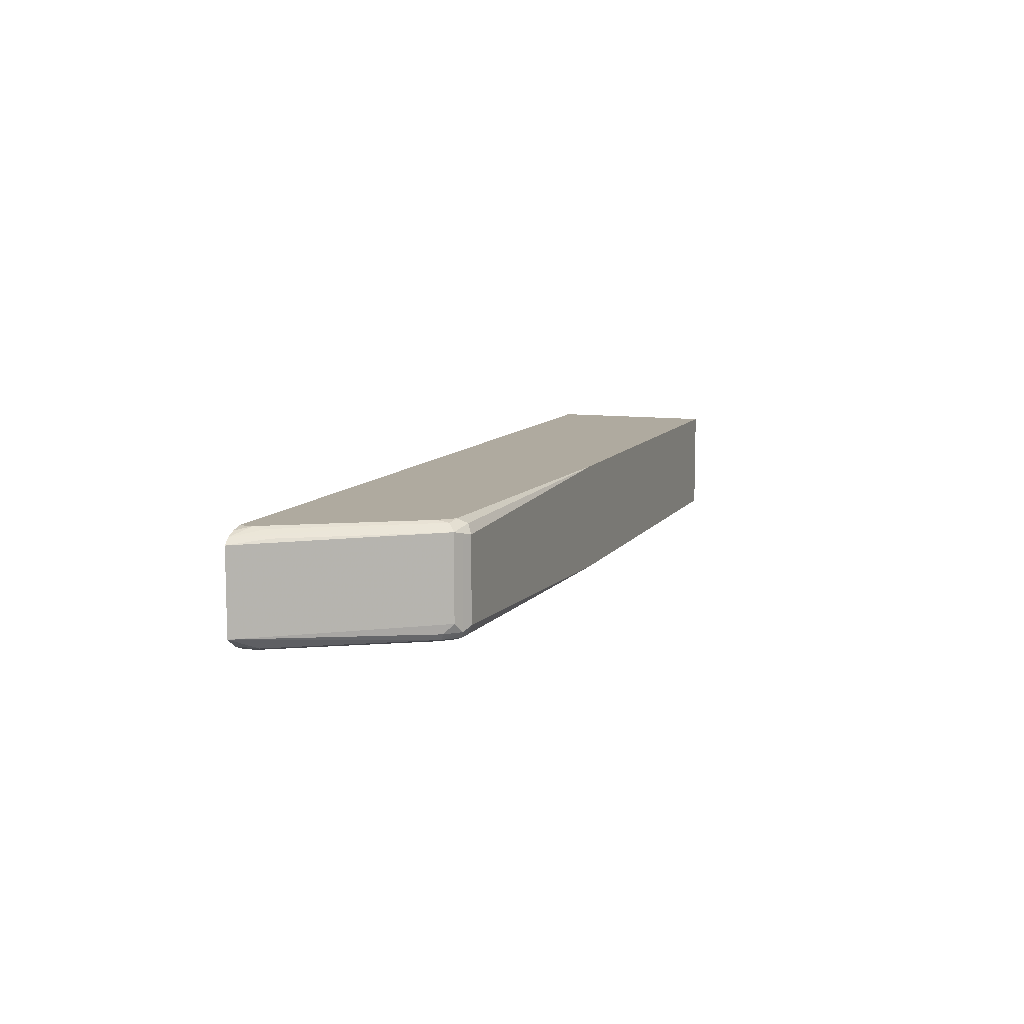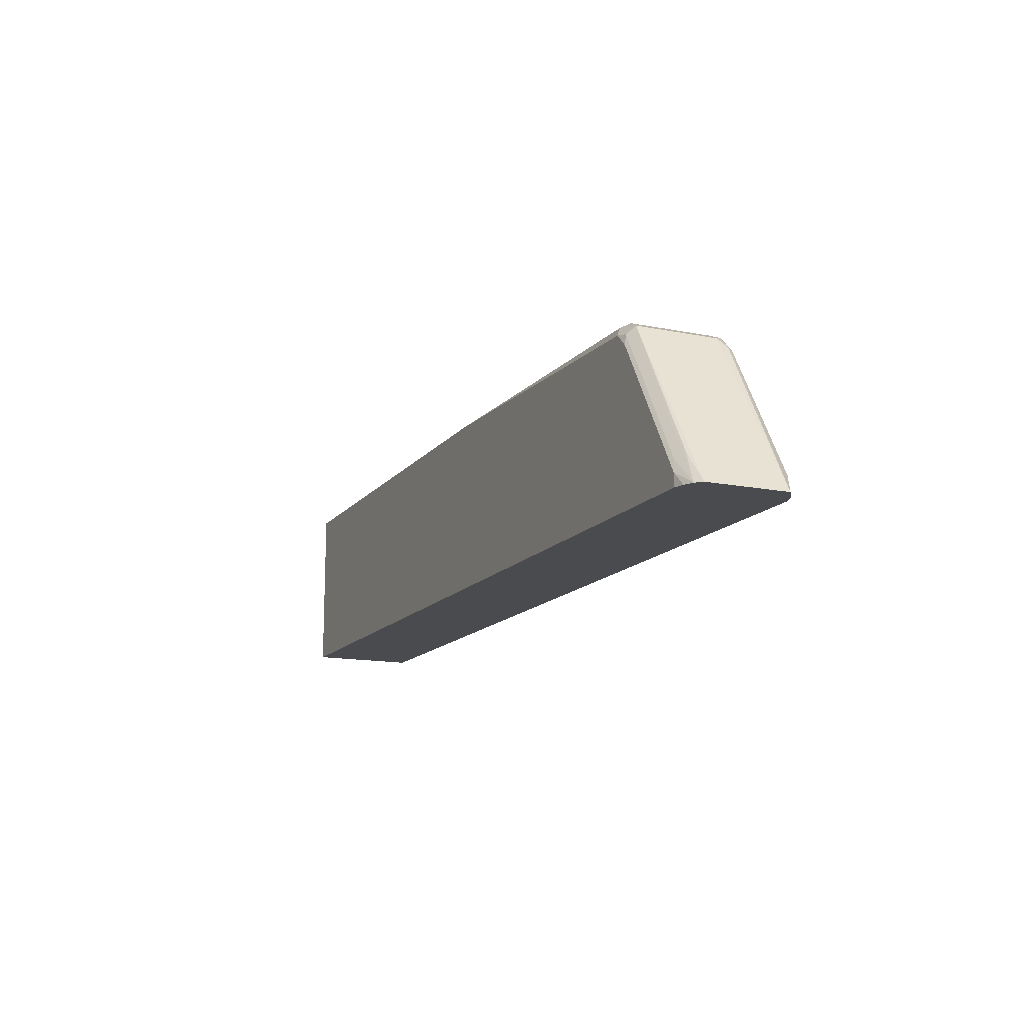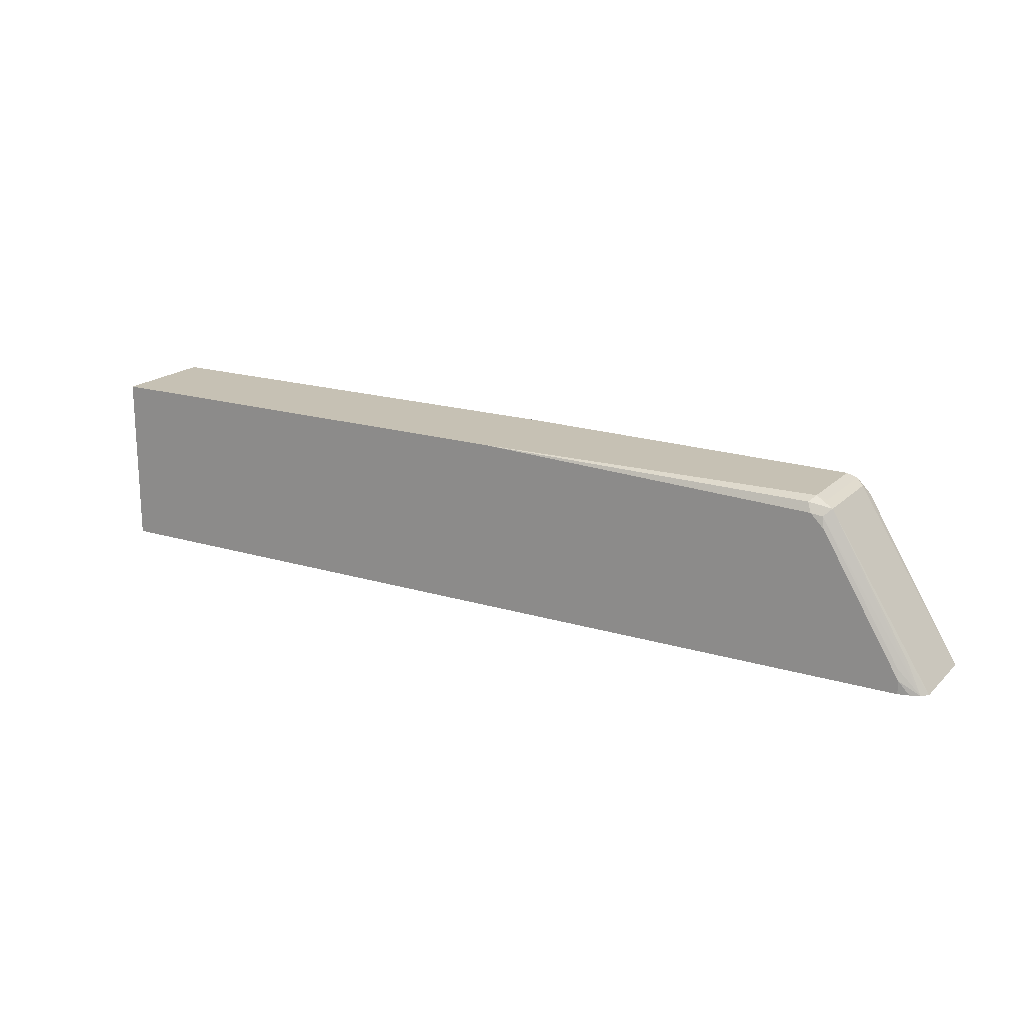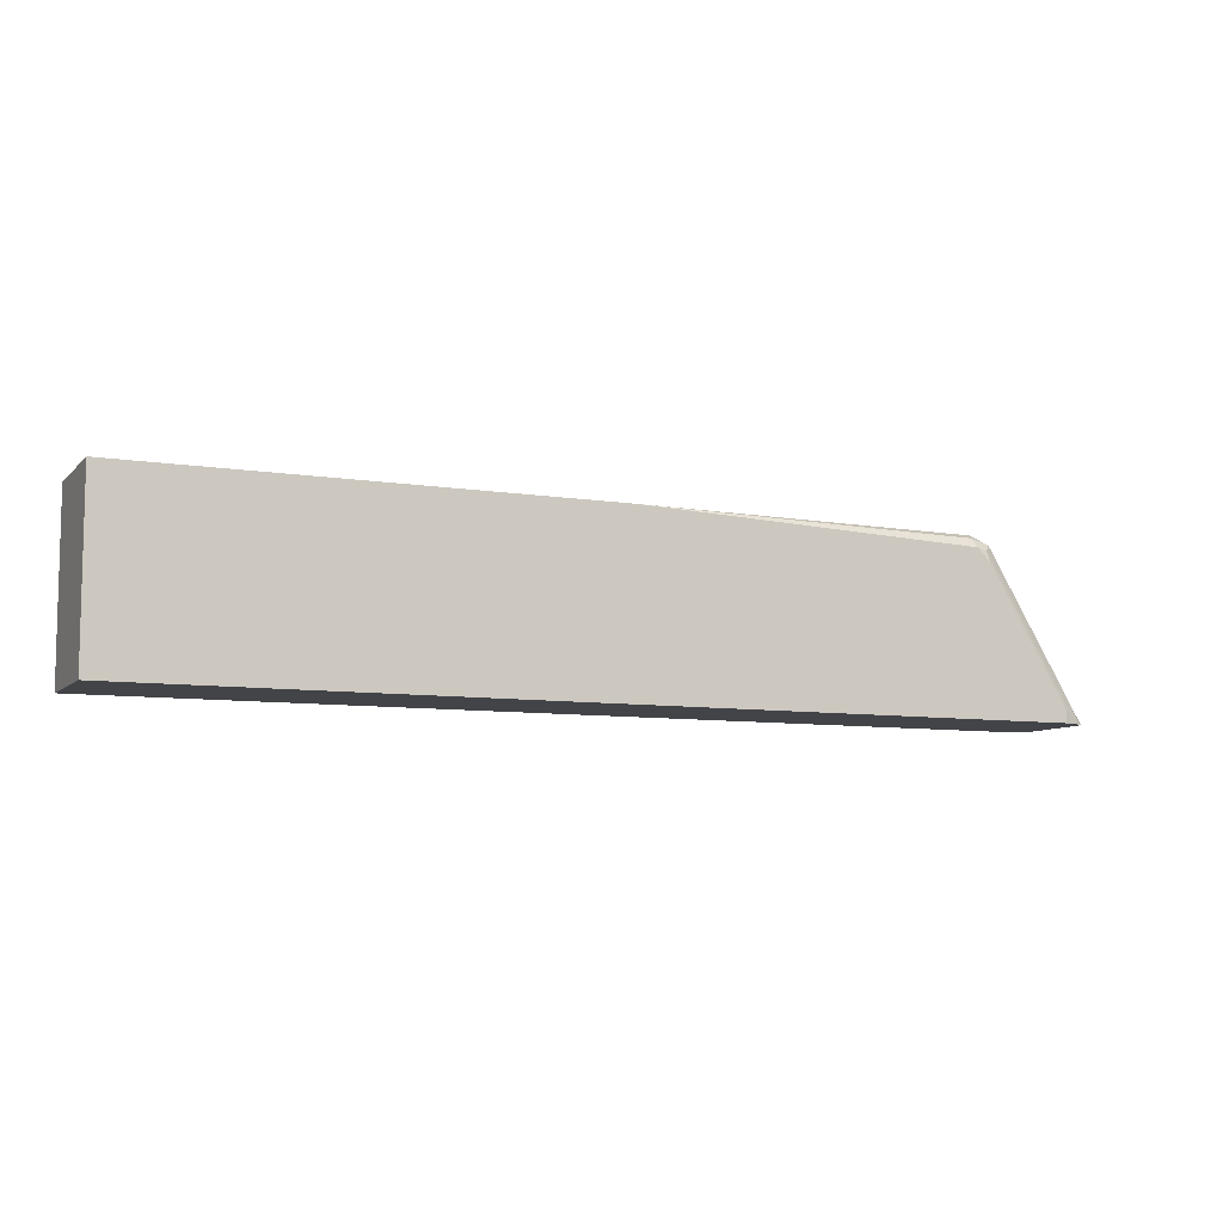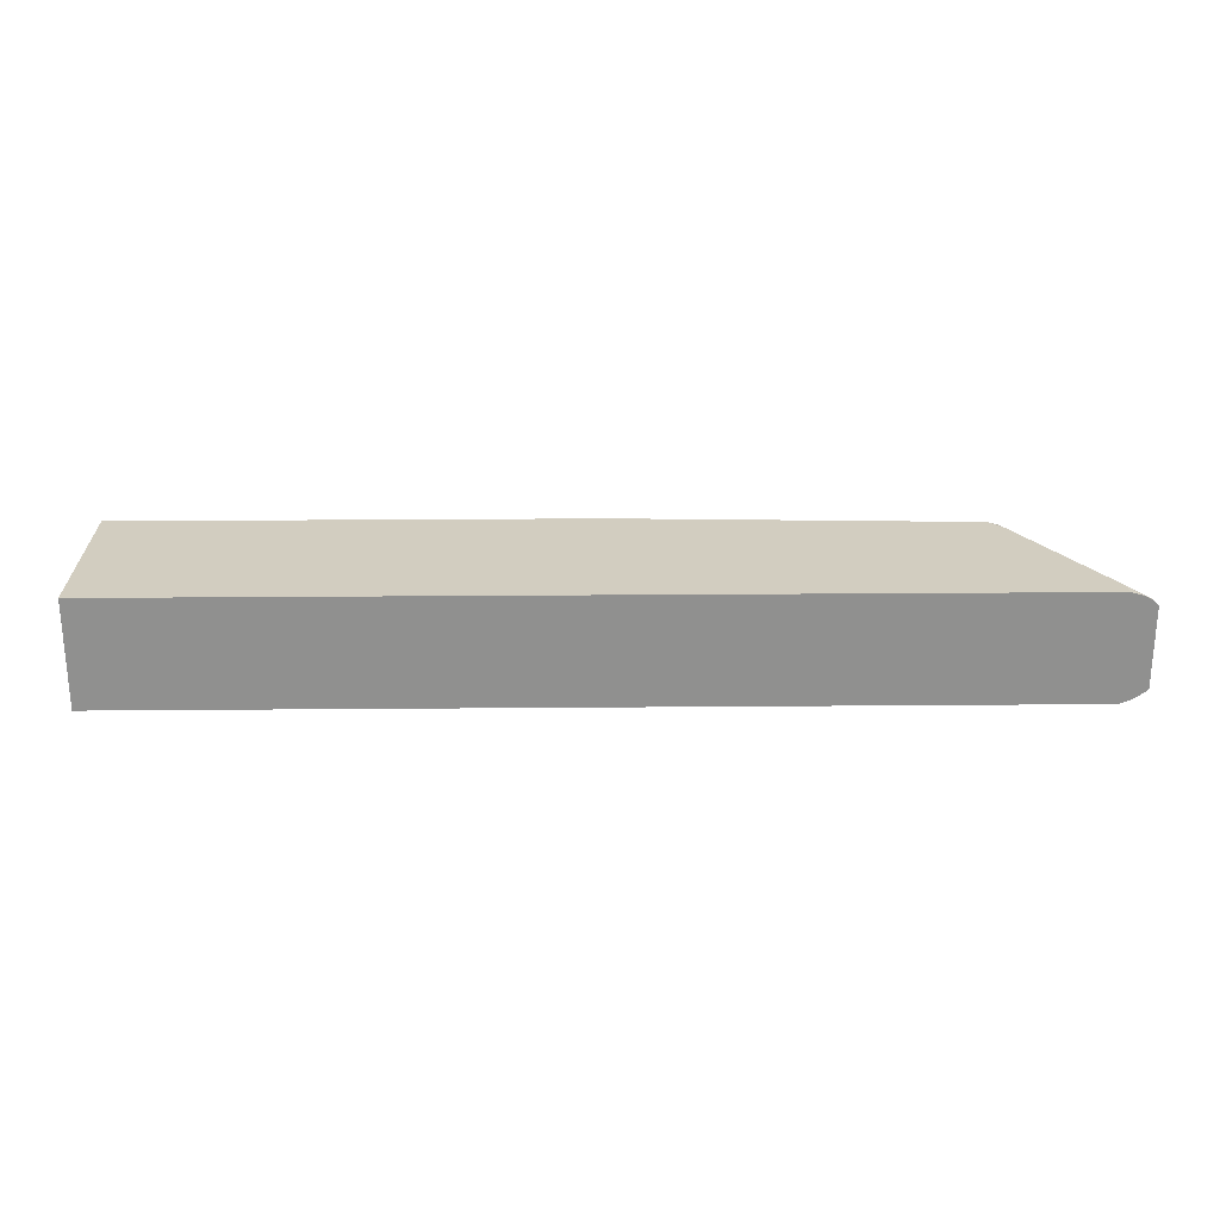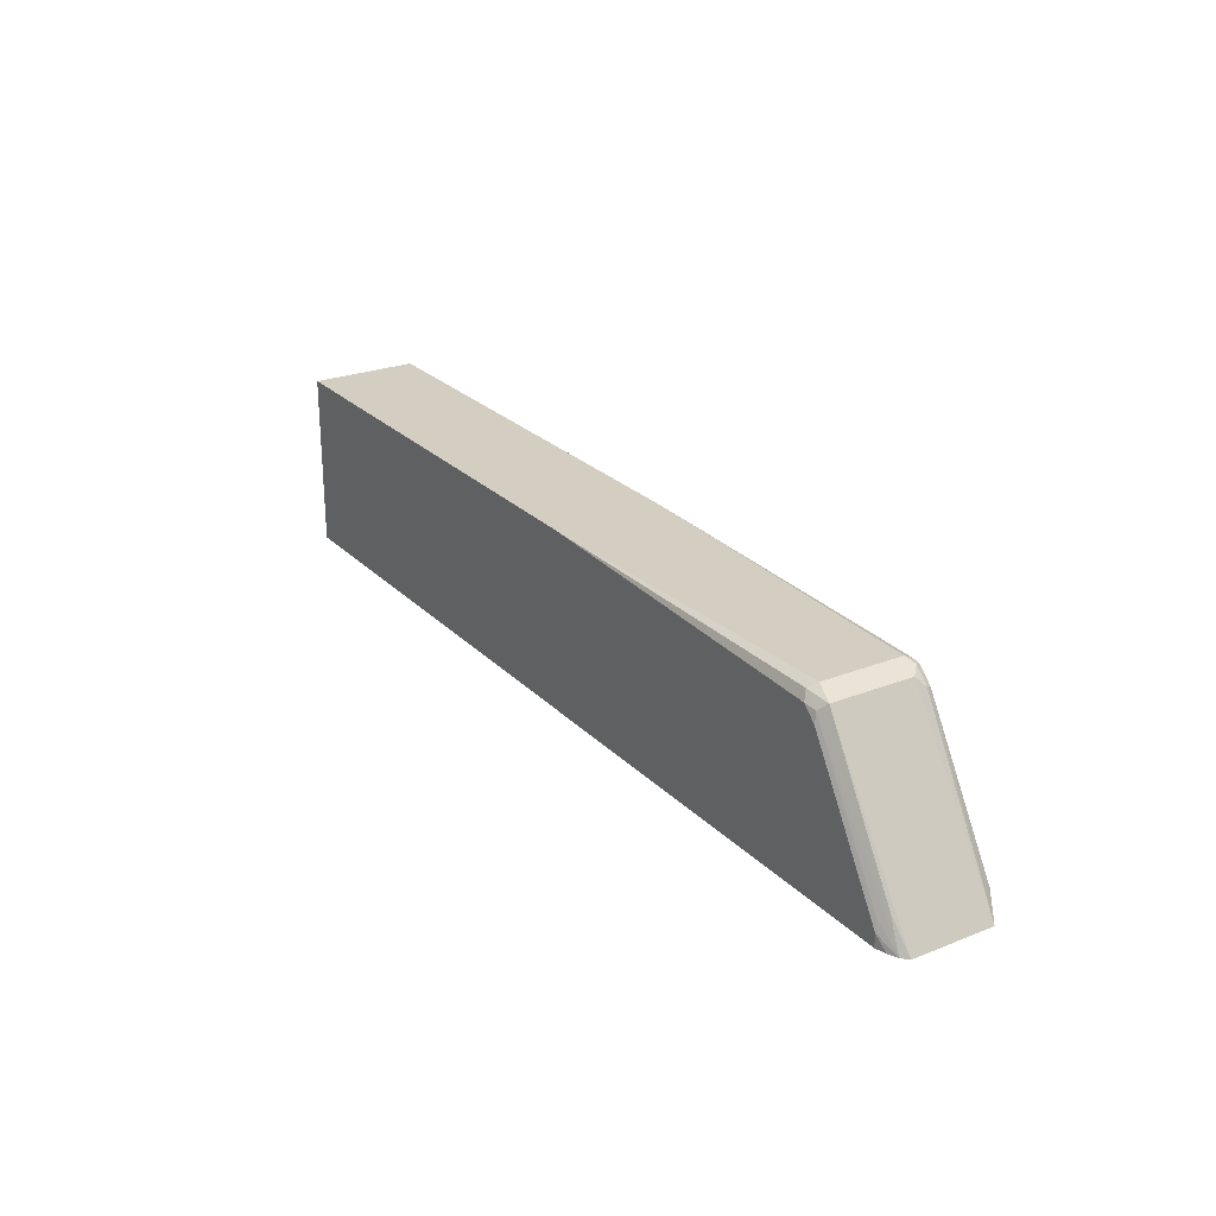
<metadata>
{"format":"obj","ext":"obj","renderer":"f3d","projection":"perspective","resolution":1024,"background":"white","views":[{"elev":9.5,"azim":-70.4,"up":"+Y"},{"elev":-14.1,"azim":-113.9,"up":"+Z"},{"elev":18.5,"azim":-149.7,"up":"+Z"},{"elev":-8.1,"azim":155.9,"up":"+Z"},{"elev":24.5,"azim":179.2,"up":"+Y"},{"elev":24.9,"azim":-122.7,"up":"+Z"}]}
</metadata>
<code>
v -0.06567 0.02817 -0.05631
v -0.06567 -0.02813 -0.05631
v -0.06098 0.03284 -0.05631
v -0.2909 0.02815 -0.05632
v -0.05629 -0.03402 -0.05631
v -0.2909 -0.02815 -0.05632
v -0.05442 0.03566 -0.05631
v -0.2878 0.03441 -0.05944
v -0.3034 0.03128 -0.06257
v -0.2972 0.02502 -0.05944
v -0.04691 0.03753 -0.05631
v -0.04691 -0.03753 -0.05631
v -0.2972 -0.03128 -0.05944
v -0.2909 -0.03441 -0.05944
v -0.2909 0.03754 -0.06571
v -0.2987 0.03598 -0.06727
v -0.04691 0.03754 -0.05632
v -0.3705 0.03268 -0.178
v -0.3597 0.03128 -0.1564
v -0.3748 0.02847 -0.178
v -0.3034 -0.02502 -0.06257
v -0.03759 0.03754 -0.05631
v -0.04691 -0.03754 -0.05632
v -0.03759 -0.03754 -0.05631
v -0.2956 -0.03519 -0.06101
v -0.3066 -0.03128 -0.06883
v -0.305 -0.03519 -0.07039
v -0.3003 0.03754 -0.07508
v -0.3551 0.03598 -0.1611
v -0.364 0.03559 -0.178
v -0.3566 0.03754 -0.1689
v -0.3748 -0.02783 -0.178
v 0.2815 0.03754 -0.05631
v -0.2909 -0.03754 -0.06571
v 0.2815 -0.03754 -0.05631
v -0.3003 -0.03754 -0.07508
v -0.3613 -0.03519 -0.1642
v -0.3566 0.03754 -0.178
v -0.3659 -0.03403 -0.178
v 0.2815 0.03754 -0.1779
v 0.2815 -0.03754 -0.178
v -0.3566 -0.03754 -0.1689
v 0.2812 0.03754 -0.178
v -0.3566 -0.03754 -0.178
v 0.2815 -0.01745 -0.178
f 18 39 32
f 18 32 20
f 18 44 39
f 15 33 40
f 18 29 31
f 18 41 44
f 18 31 30
f 18 20 19
f 18 45 41
f 15 43 38
f 18 38 43
f 18 30 38
f 16 29 18
f 16 28 29
f 15 31 28
f 15 38 31
f 15 40 43
f 21 32 26
f 18 43 45
f 23 25 34
f 37 39 42
f 23 36 42
f 15 22 33
f 40 45 43
f 39 44 42
f 33 45 40
f 33 41 45
f 33 35 41
f 32 39 37
f 30 31 38
f 23 34 36
f 28 31 29
f 27 37 42
f 27 32 37
f 26 32 27
f 25 36 34
f 25 27 36
f 23 35 24
f 23 41 35
f 23 44 41
f 27 42 36
f 15 17 22
f 23 42 44
f 14 25 23
f 4 13 6
f 4 10 13
f 4 9 10
f 4 8 9
f 3 7 4
f 2 6 5
f 1 6 2
f 1 3 4
f 4 7 11
f 1 7 3
f 1 22 11
f 1 33 22
f 1 35 33
f 1 24 35
f 1 12 24
f 1 5 12
f 1 2 5
f 15 28 16
f 1 11 7
f 4 11 8
f 1 4 6
f 6 13 14
f 13 27 25
f 5 6 12
f 13 26 27
f 13 21 26
f 13 25 14
f 12 14 23
f 12 23 24
f 11 22 17
f 9 21 13
f 9 32 21
f 9 13 10
f 8 15 16
f 9 19 20
f 9 18 19
f 9 16 18
f 8 17 15
f 8 11 17
f 8 16 9
f 9 20 32
f 6 14 12

</code>
